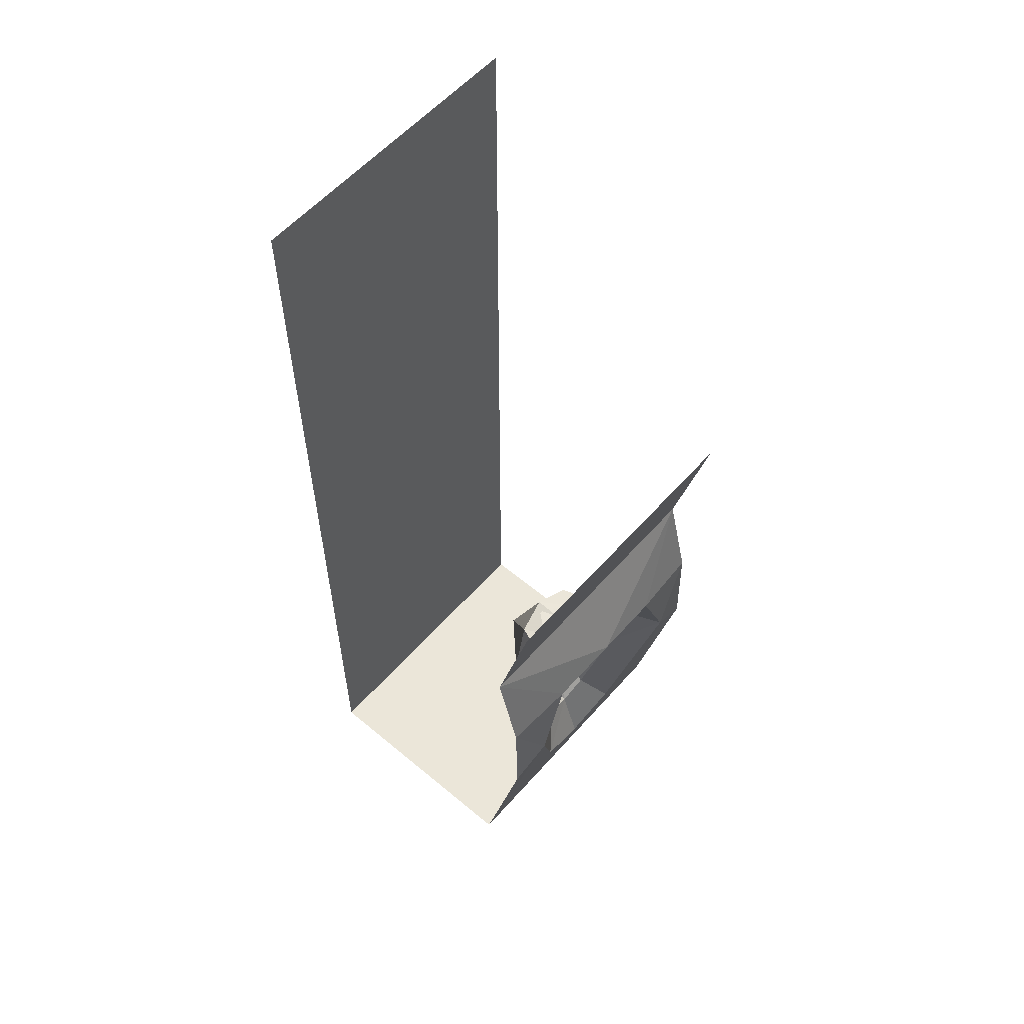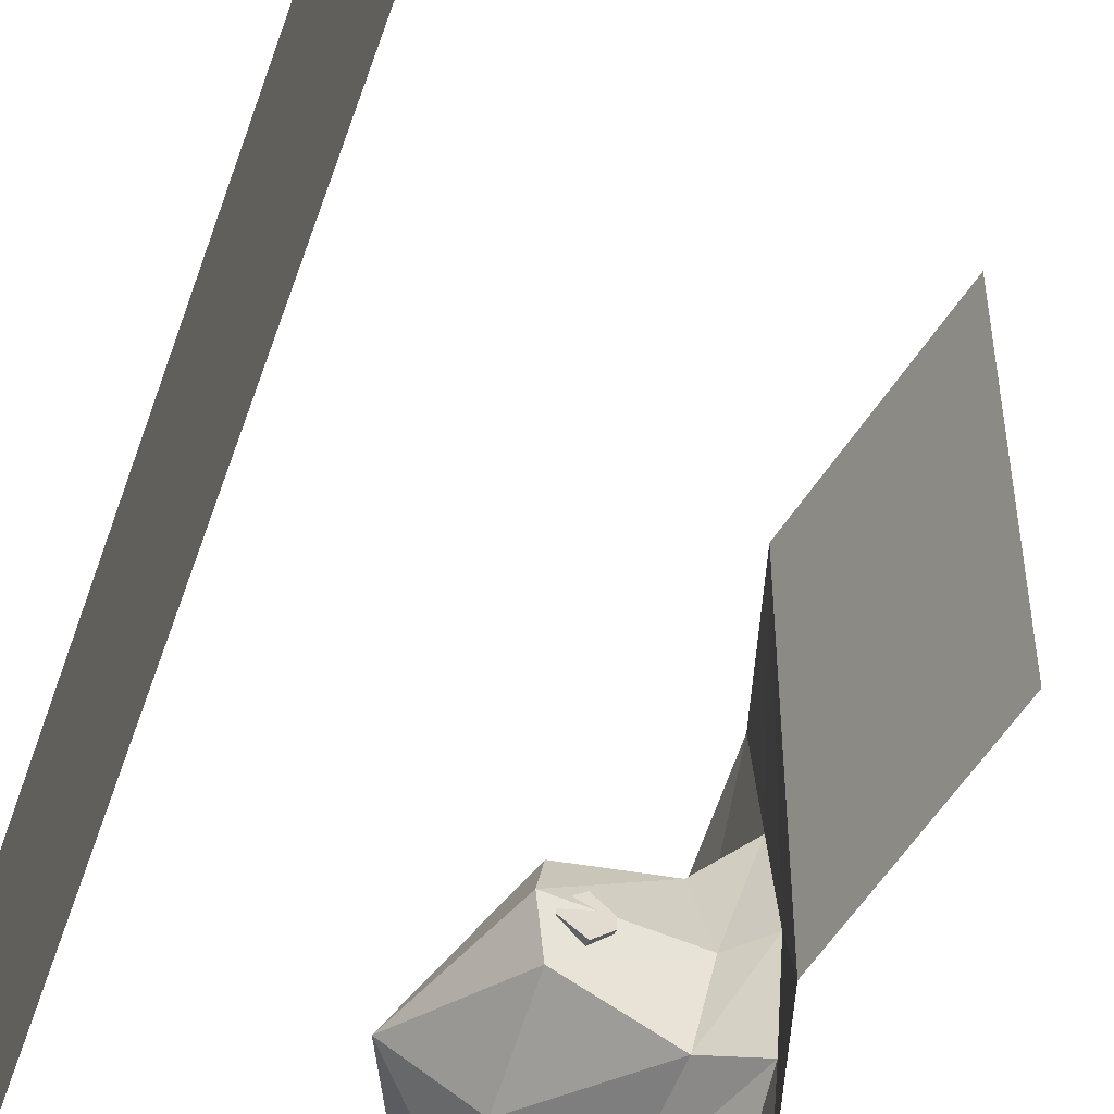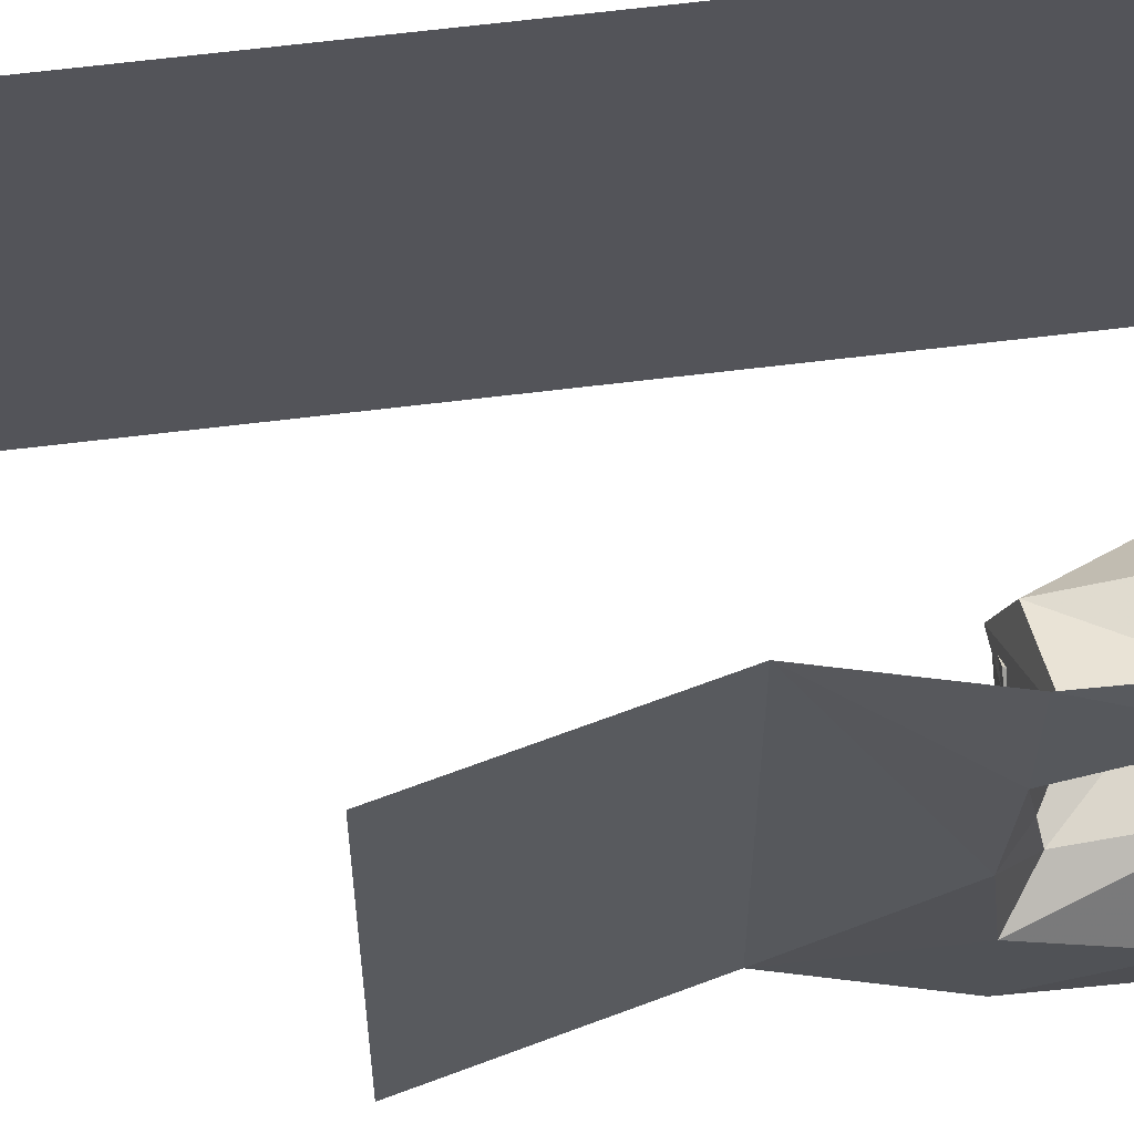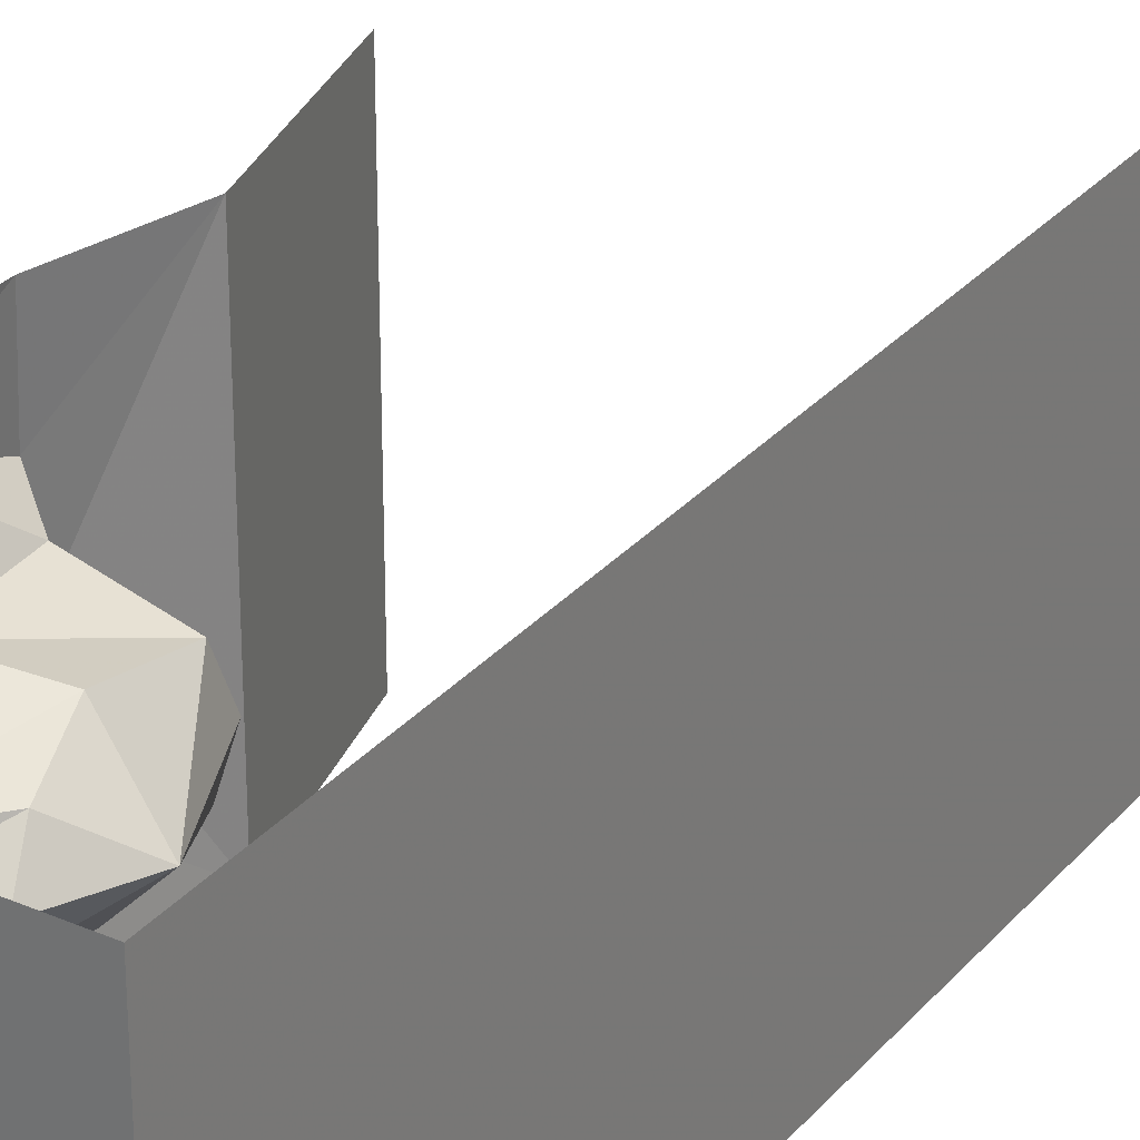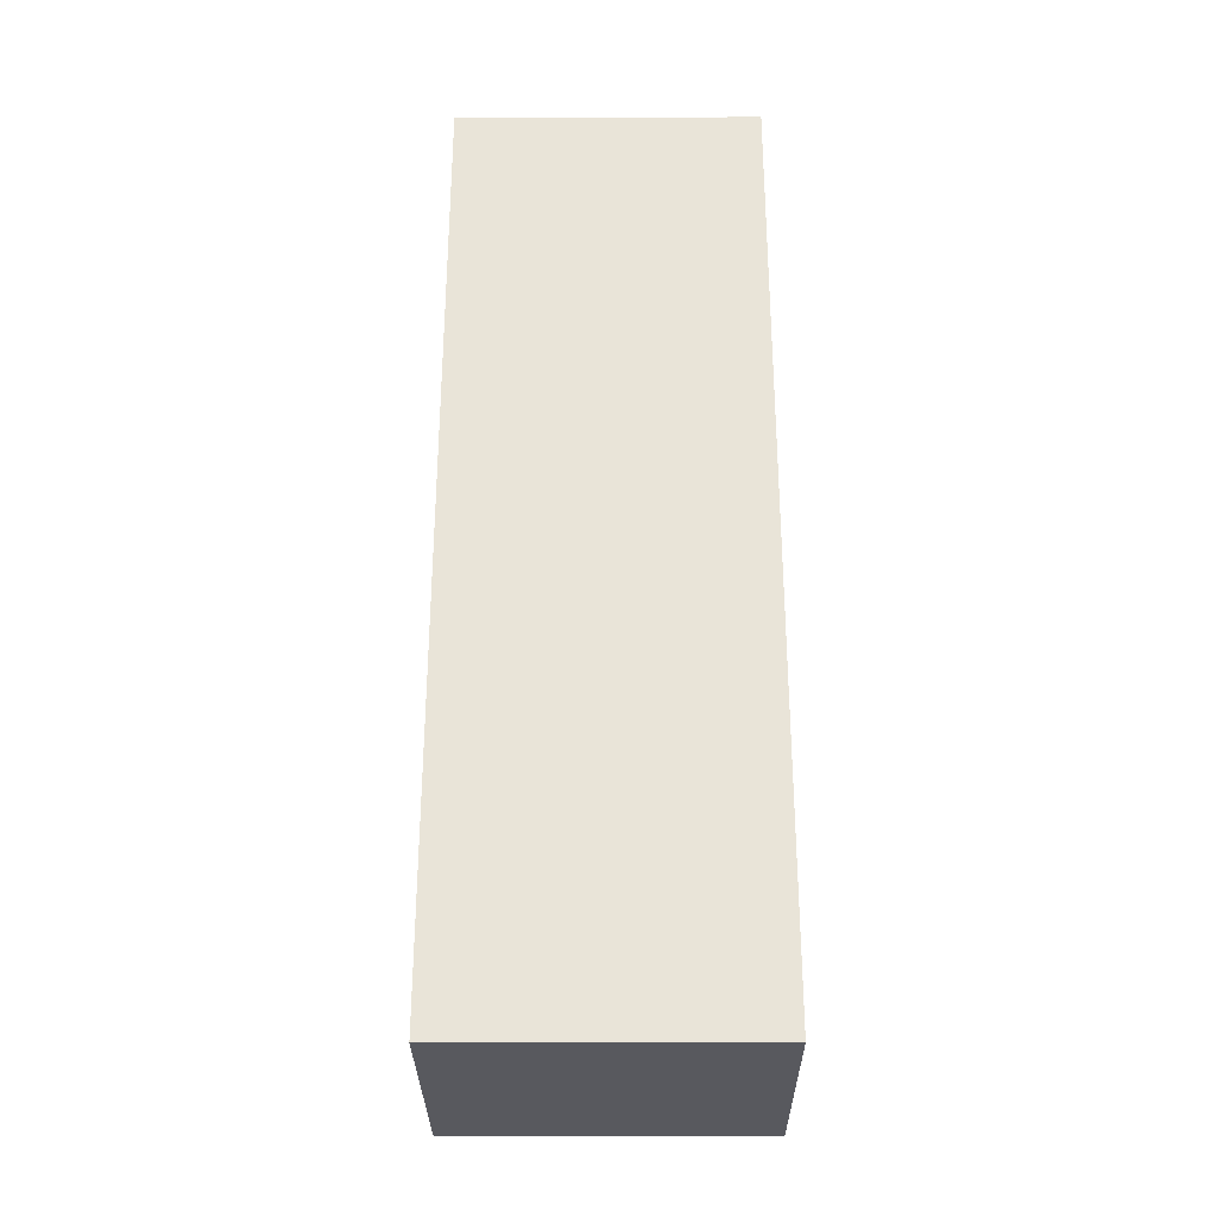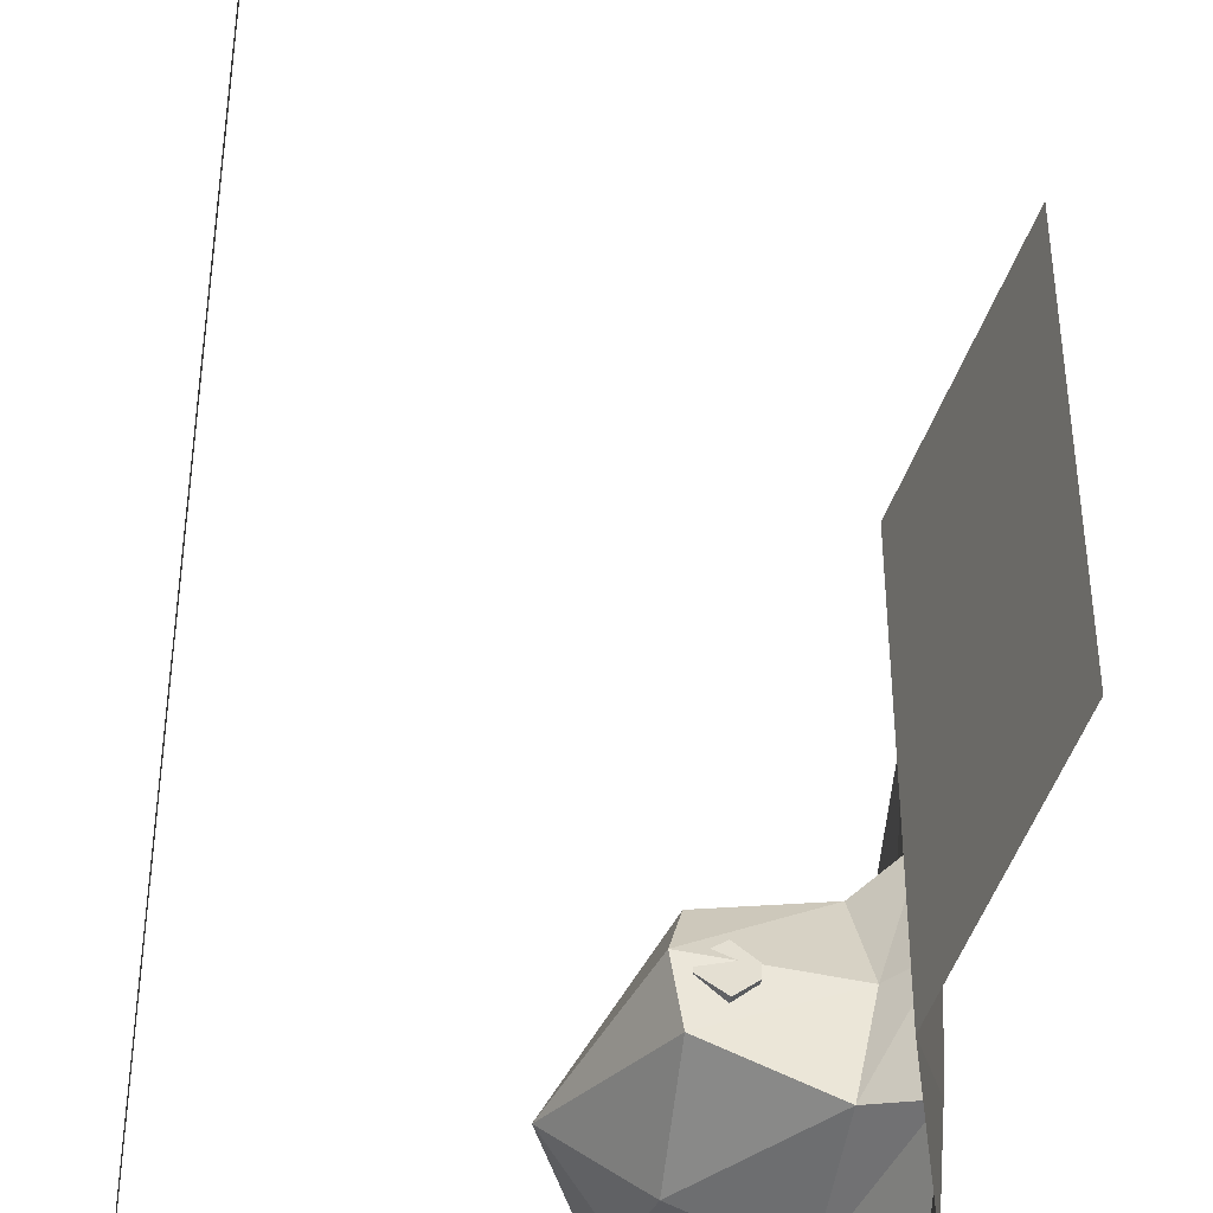
<metadata>
{"format":"obj","ext":"obj","renderer":"f3d","projection":"perspective","resolution":1024,"background":"white","views":[{"elev":57.6,"azim":-139.1,"up":"+Y"},{"elev":-57.3,"azim":161.4,"up":"+Z"},{"elev":65.1,"azim":-97.0,"up":"+Z"},{"elev":29.7,"azim":32.6,"up":"+Z"},{"elev":-30.4,"azim":90.3,"up":"+Y"},{"elev":-53.8,"azim":172.8,"up":"+Z"}]}
</metadata>
<code>
v -0.5 0 0.5
v -0.5 0 -0.5
v -0.4609 -0.1562 -0.5
v -0.4609 -0.1562 0.5
v -0.4141 -0.3438 -0.5
v -0.4141 -0.3438 0.5
v -0.375 -0.5 -0.5
v -0.375 -0.5 0.5
v -0.4766 -0.7812 0
v -0.4688 -0.8047 0.25
v -0.4531 -0.8125 0.5
v -0.4766 -1.078 0.3594
v -0.4609 -1.172 0.5
v -0.3047 -1.875 0.5
v -0.3672 -1.586 0.1797
v -0.3047 -1.875 0
v 0.5 -1.875 0.5
v -0.3047 -1.875 -0.5
v 0.5 -1.875 -0.5
v 0.5 1.25 0.5
v 0.5 1.25 -0.5
v -0.4766 -1.078 -0.3594
v -0.4609 -1.172 -0.5
v -0.3672 -1.586 -0.1797
v -0.2969 -1.422 -0.09375
v -0.3594 -1.141 -0.1953
v -0.4688 -0.8047 -0.25
v -0.4531 -0.8125 -0.5
v -0.375 -0.875 -0.1953
v -0.4062 -0.8438 0
v -0.375 -0.875 0.1953
v -0.3594 -1.141 0.1953
v -0.2969 -1.422 0.09375
v -0.3516 -1.664 0
v -0.2891 -1.469 0
v -0.1016 -1.32 0
v -0.1328 -1.234 -0.09375
v -0.1641 -1.086 -0.1641
v -0.1328 -1.234 0.09375
v -0.007812 -1.125 0
v -0.1641 -0.8516 -0.1172
v -0.1406 -0.8203 0
v -0.1641 -0.8516 0.1172
v -0.1641 -1.086 0.1641
v -0.2188 -0.9531 0.01562
v -0.2188 -0.8906 0.01562
v -0.25 -0.9531 -0.007812
v -0.25 -1.031 -0.007812
v -0.2188 -1.031 0.01562
v -0.1875 -0.9531 -0.007812
v -0.1875 -0.8906 -0.007812
v -0.1719 -0.8281 0
v -0.2188 -0.8281 0.03906
v -0.25 -0.8906 -0.007812
v -0.25 -0.9531 -0.02344
v -0.25 -1.031 -0.02344
v -0.2188 -1.023 -0.01562
v -0.1875 -1.031 -0.007812
v -0.1875 -0.9531 -0.02344
v -0.1875 -0.8906 -0.02344
v -0.1719 -0.8281 -0.03125
v -0.2188 -0.8281 -0.07031
v -0.2578 -0.8281 -0.03125
v -0.2578 -0.8281 0
v -0.25 -0.8906 -0.02344
v -0.2188 -0.9531 -0.04688
v -0.2188 -1.031 -0.04688
v -0.1875 -1.031 -0.02344
v -0.2188 -0.8906 -0.04688
v -0.2109 -1.055 -0.01562
v -0.2188 -1.055 -0.02344
v -0.2266 -1.055 -0.01562
v -0.2188 -1.055 -0.007812
v -0.2188 -1.102 -0.01562
v -0.1953 -1.047 -0.01562
v -0.2188 -1.047 -0.03906
v -0.2344 -1.047 -0.01562
v -0.2188 -1.047 0.007812
v -0.2188 -1.117 -0.01562
f 1 2 3
f 1 3 4
f 4 3 5
f 4 5 6
f 6 5 7
f 6 7 8
f 8 7 9
f 8 9 10
f 8 10 11
f 7 28 27
f 7 27 9
f 11 10 12
f 11 12 13
f 22 26 27
f 22 27 28
f 22 28 23
f 9 27 29
f 9 29 30
f 9 30 10
f 10 30 31
f 10 31 12
f 12 31 32
f 26 29 27
f 13 12 14
f 14 12 15
f 14 15 16
f 14 16 17
f 17 16 18
f 17 18 19
f 22 23 18
f 22 18 24
f 22 24 25
f 22 25 26
f 12 32 15
f 15 32 33
f 15 33 34
f 15 34 16
f 16 34 24
f 16 24 18
f 24 34 35
f 24 35 25
f 25 35 36
f 25 36 37
f 25 37 26
f 26 37 38
f 26 38 29
f 33 35 34
f 35 33 39
f 35 39 36
f 36 39 40
f 36 40 37
f 37 40 38
f 38 40 41
f 38 41 29
f 29 41 30
f 30 41 42
f 30 42 31
f 31 42 43
f 31 43 32
f 32 43 44
f 32 44 33
f 33 44 39
f 39 44 40
f 40 44 43
f 40 43 42
f 40 42 41
f 17 19 20
f 20 19 21
f 45 46 47
f 45 50 51
f 45 51 46
f 46 54 47
f 47 54 55
f 50 59 60
f 50 60 51
f 54 65 55
f 55 65 66
f 59 66 69
f 59 69 60
f 66 65 69
f 45 47 48
f 45 48 49
f 45 49 50
f 47 55 56
f 47 56 48
f 48 56 57
f 48 57 49
f 49 57 58
f 49 58 50
f 50 58 59
f 55 66 67
f 55 67 56
f 56 67 57
f 57 67 68
f 57 68 58
f 58 68 59
f 59 68 66
f 67 66 68
f 46 51 52
f 46 52 53
f 46 53 54
f 51 60 61
f 51 61 52
f 53 64 54
f 54 64 65
f 60 69 62
f 60 62 61
f 69 65 63
f 69 63 62
f 65 64 63
f 52 61 62
f 52 62 63
f 52 63 64
f 52 64 53
f 57 70 71
f 57 71 72
f 57 72 73
f 57 73 70
f 70 73 74
f 70 74 71
f 71 74 72
f 72 74 73
f 57 75 76
f 57 76 77
f 57 77 78
f 57 78 75
f 75 78 79
f 75 79 76
f 76 79 77
f 77 79 78

</code>
